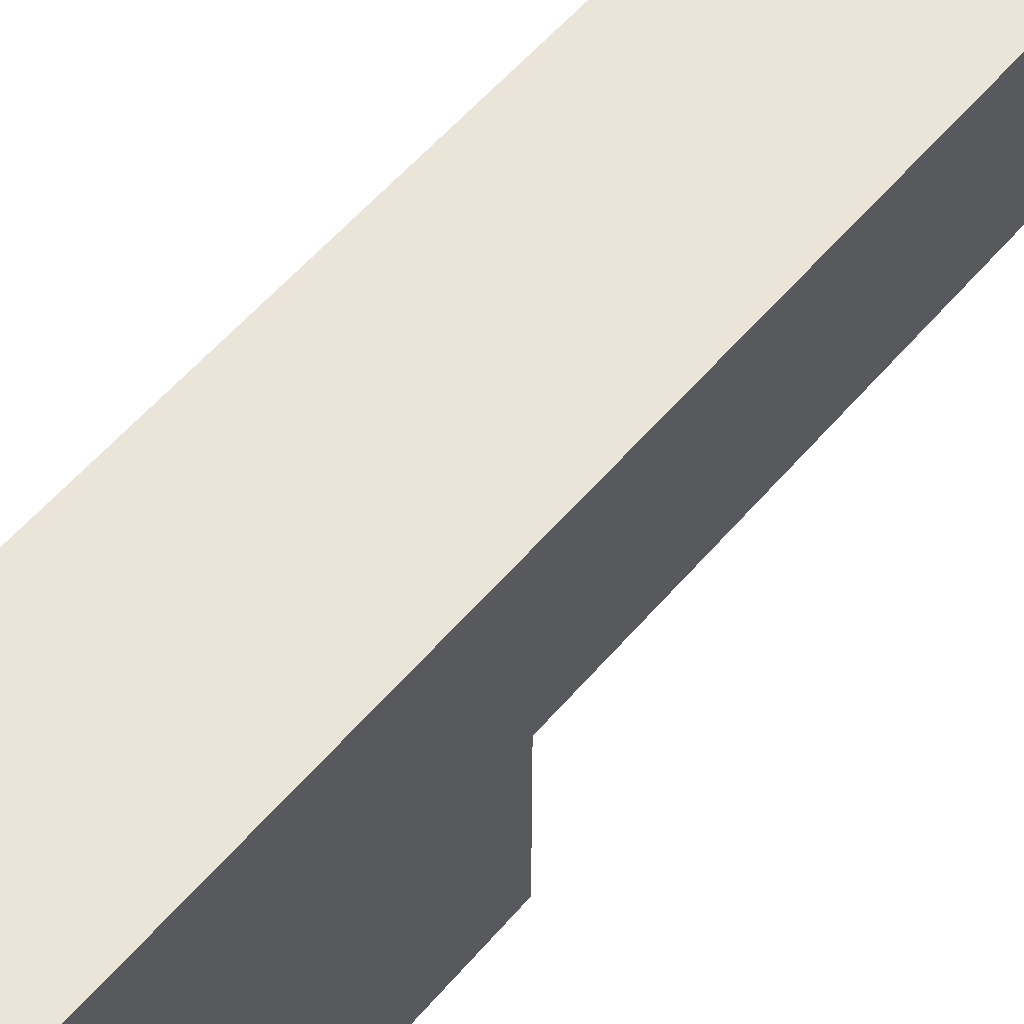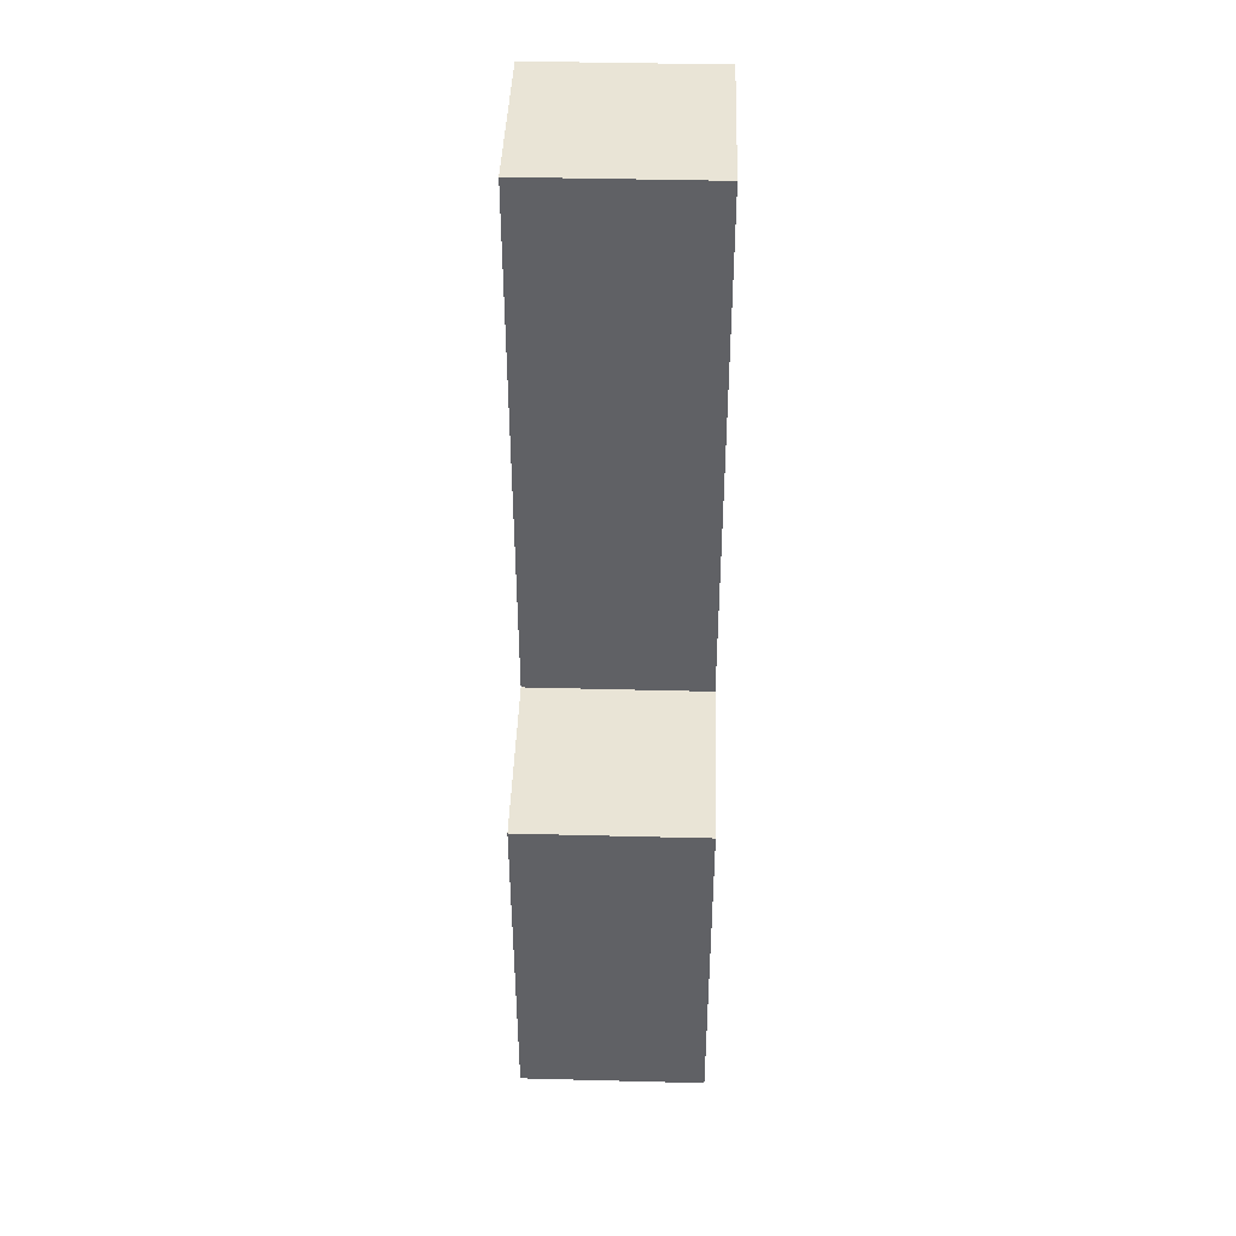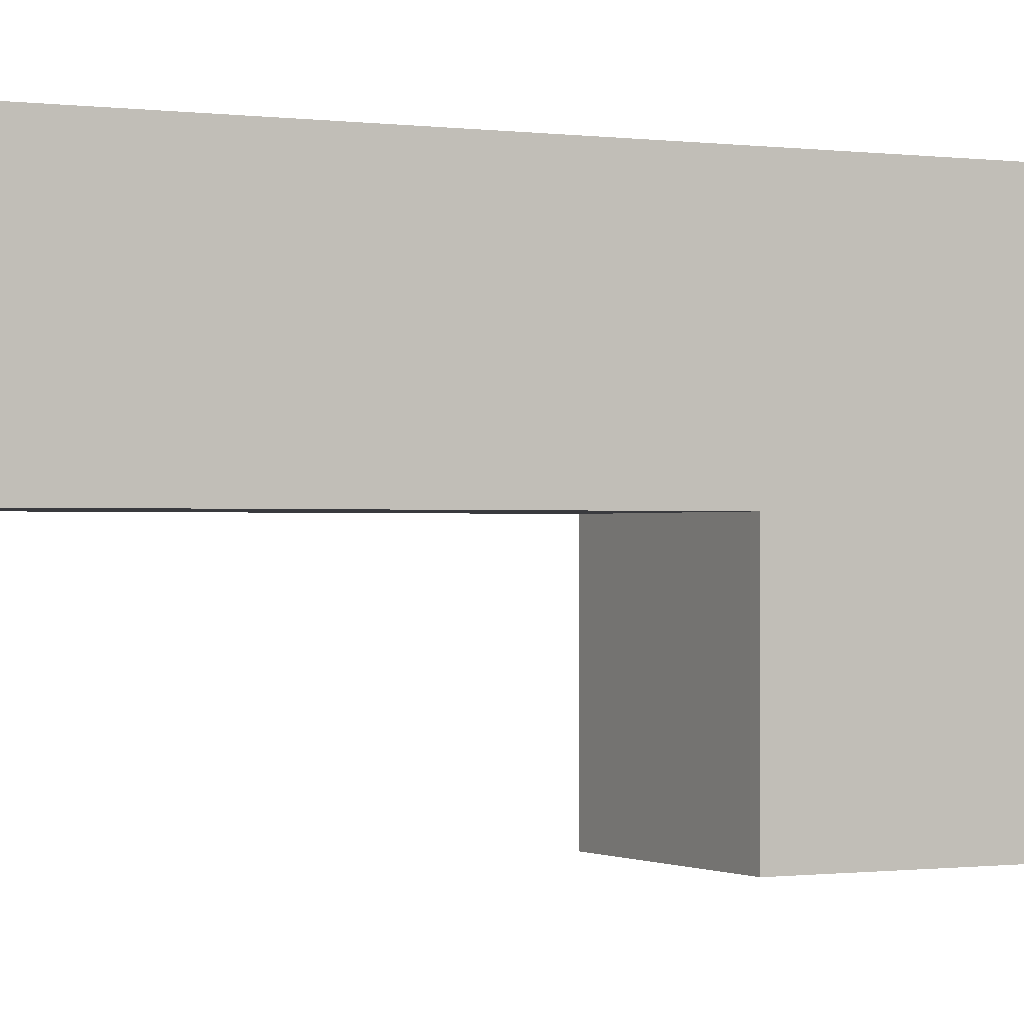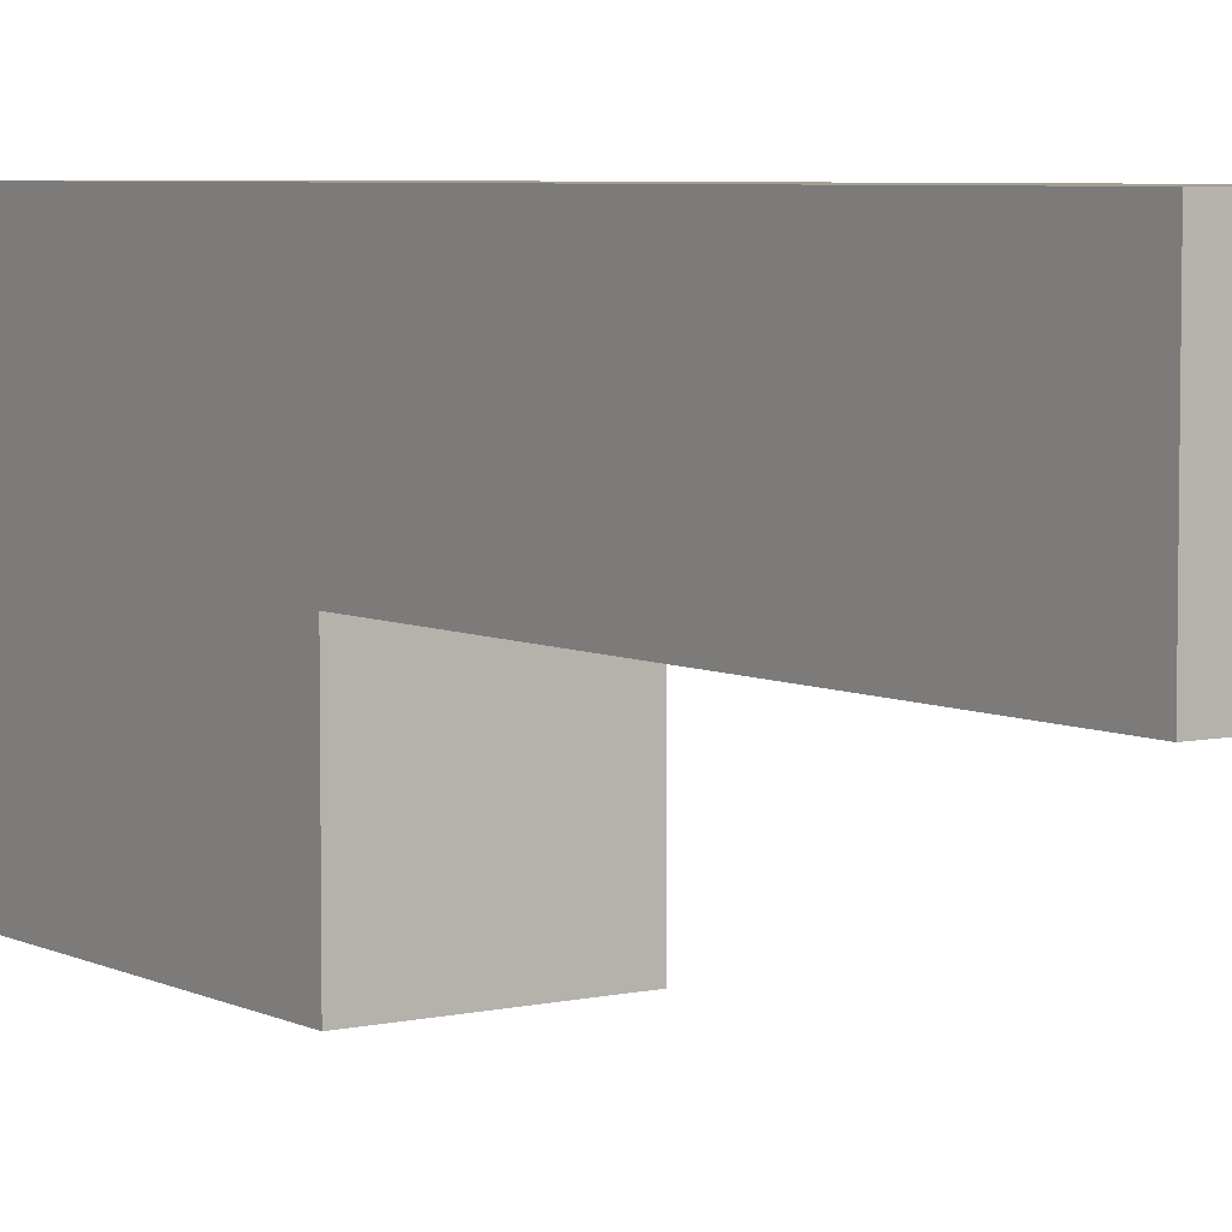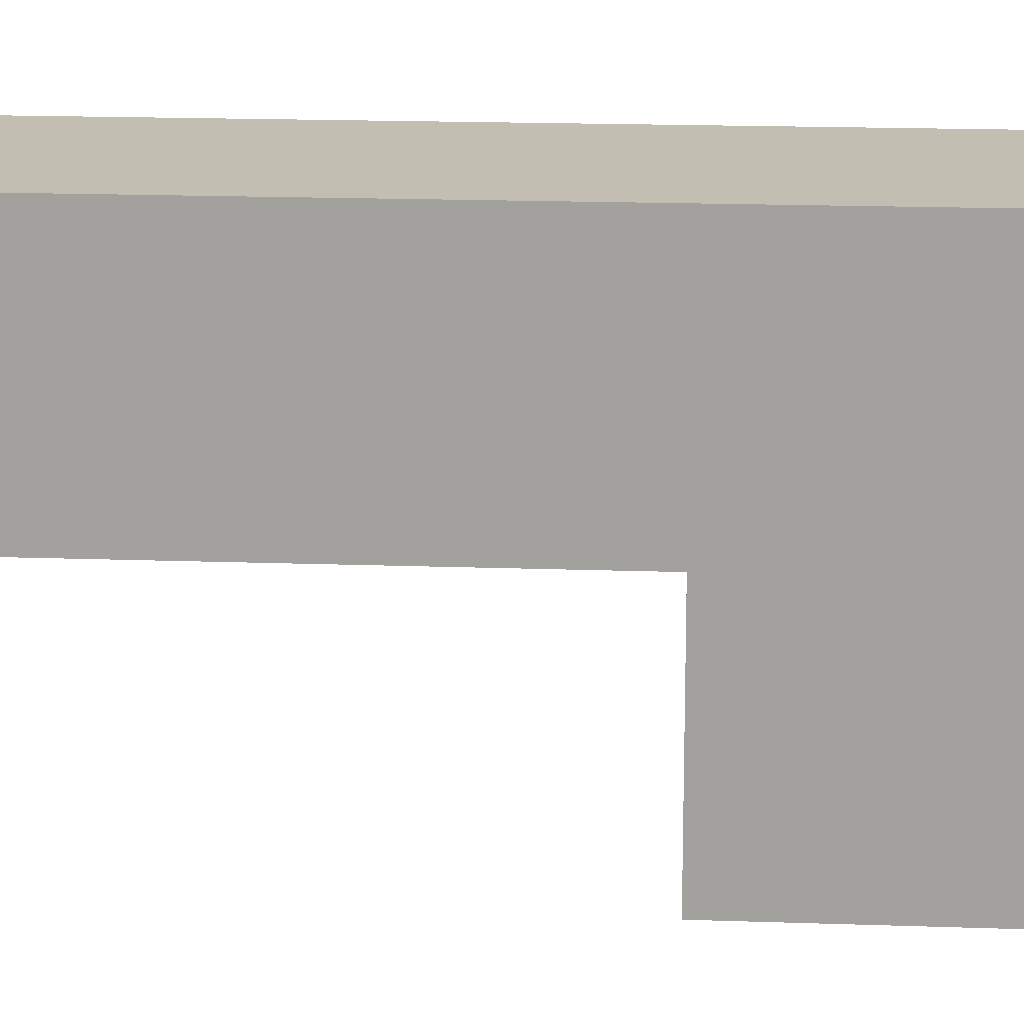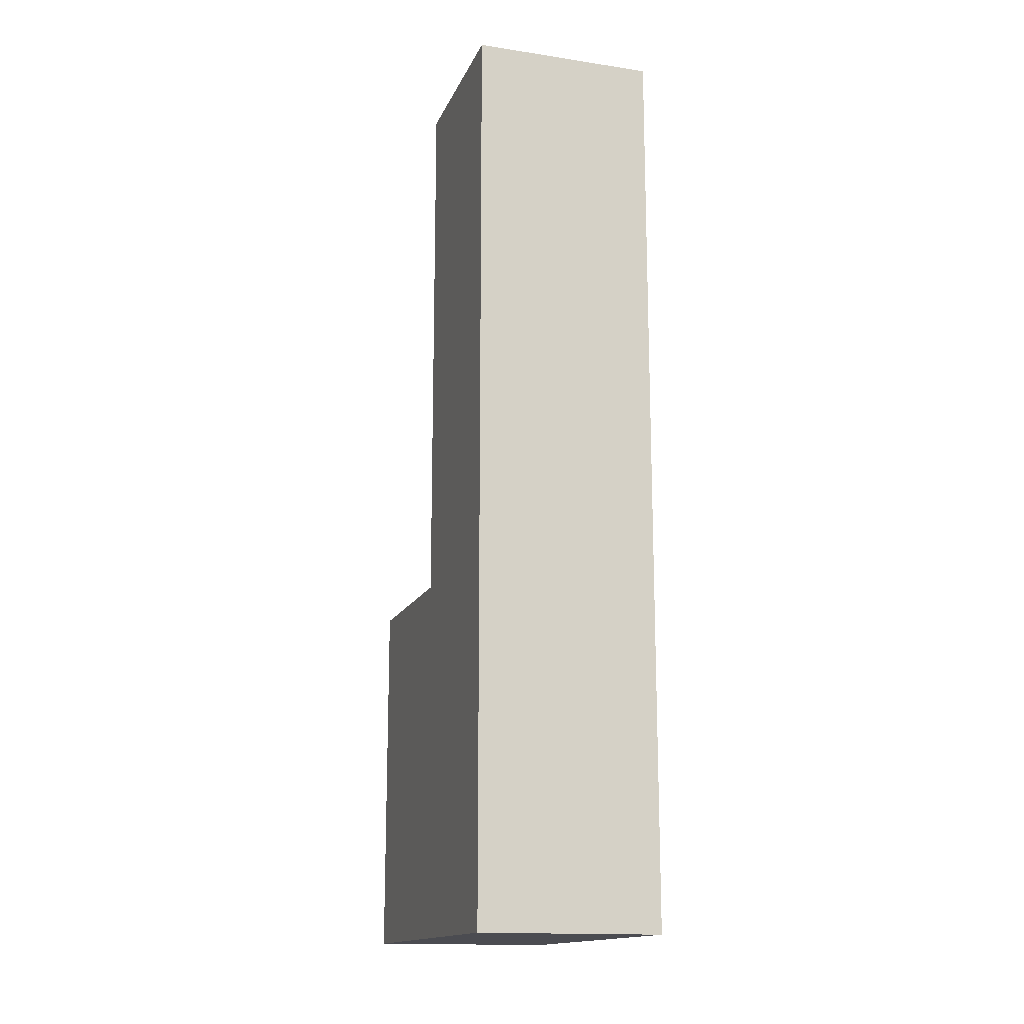
<metadata>
{"format":"obj","ext":"obj","renderer":"f3d","projection":"perspective","resolution":1024,"background":"white","views":[{"elev":58.8,"azim":-139.5,"up":"+Y"},{"elev":42.7,"azim":1.8,"up":"+Z"},{"elev":-0.5,"azim":61.4,"up":"+Y"},{"elev":5.6,"azim":-34.7,"up":"+Y"},{"elev":17.4,"azim":94.0,"up":"+Y"},{"elev":-15.4,"azim":162.4,"up":"+Z"}]}
</metadata>
<code>
v -0.5 0 -0.5
v -0.5 0 -1.5
v -0.5 0 -2.5
v -0.5 1 2.5
v -0.5 1 0.5
v -0.5 1 -0.5
v -0.5 2 2.5
v -0.5 2 0.5
v -0.5 2 -1.5
v -0.5 2 -2.5
v 0.5 0 -0.5
v 0.5 0 -1.5
v 0.5 0 -2.5
v 0.5 1 2.5
v 0.5 1 0.5
v 0.5 1 -0.5
v 0.5 2 2.5
v 0.5 2 0.5
v 0.5 2 -1.5
v 0.5 2 -2.5
v -0.5 1 2.5
v -0.5 2 2.5
v 0.5 1 2.5
v 0.5 2 2.5
v -0.5 0 -0.5
v -0.5 1 -0.5
v 0.5 0 -0.5
v 0.5 1 -0.5
v -0.5 0 -2.5
v -0.5 2 -2.5
v 0.5 0 -2.5
v 0.5 2 -2.5
v -0.5 0 -0.5
v 0.5 0 -0.5
v -0.5 0 -1.5
v 0.5 0 -1.5
v -0.5 0 -2.5
v 0.5 0 -2.5
v -0.5 1 2.5
v 0.5 1 2.5
v -0.5 1 0.5
v 0.5 1 0.5
v -0.5 1 -0.5
v 0.5 1 -0.5
v -0.5 2 2.5
v 0.5 2 2.5
v -0.5 2 0.5
v 0.5 2 0.5
v -0.5 2 -1.5
v 0.5 2 -1.5
v -0.5 2 -2.5
v 0.5 2 -2.5
f 6 2 1
f 7 5 4
f 8 6 5
f 8 5 7
f 9 3 2
f 9 6 8
f 9 2 6
f 10 3 9
f 11 12 16
f 14 15 17
f 15 16 18
f 17 15 18
f 12 13 19
f 18 16 19
f 16 12 19
f 19 13 20
f 23 22 21
f 24 22 23
f 27 26 25
f 28 26 27
f 29 30 31
f 31 30 32
f 35 34 33
f 36 34 35
f 37 36 35
f 38 36 37
f 41 40 39
f 42 40 41
f 43 42 41
f 44 42 43
f 45 46 47
f 47 46 48
f 47 48 49
f 49 48 50
f 49 50 51
f 51 50 52

</code>
